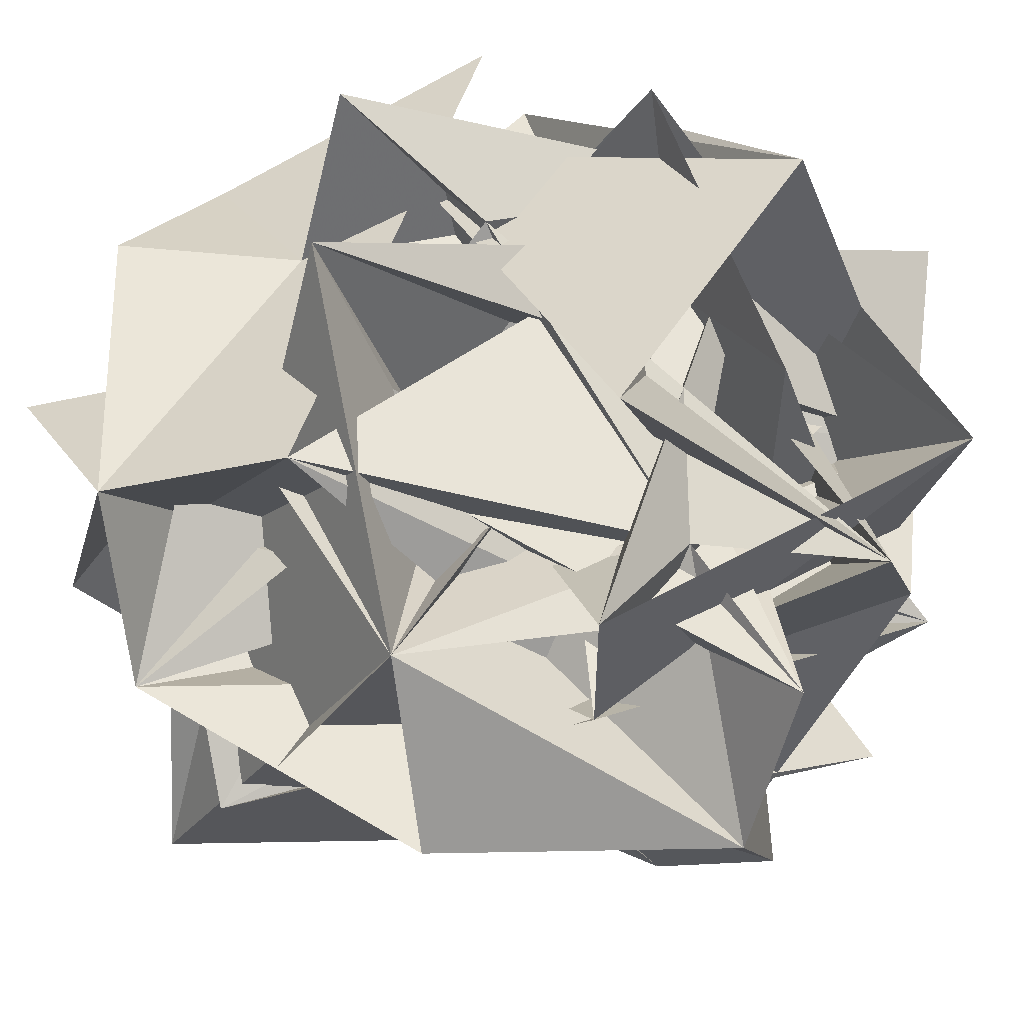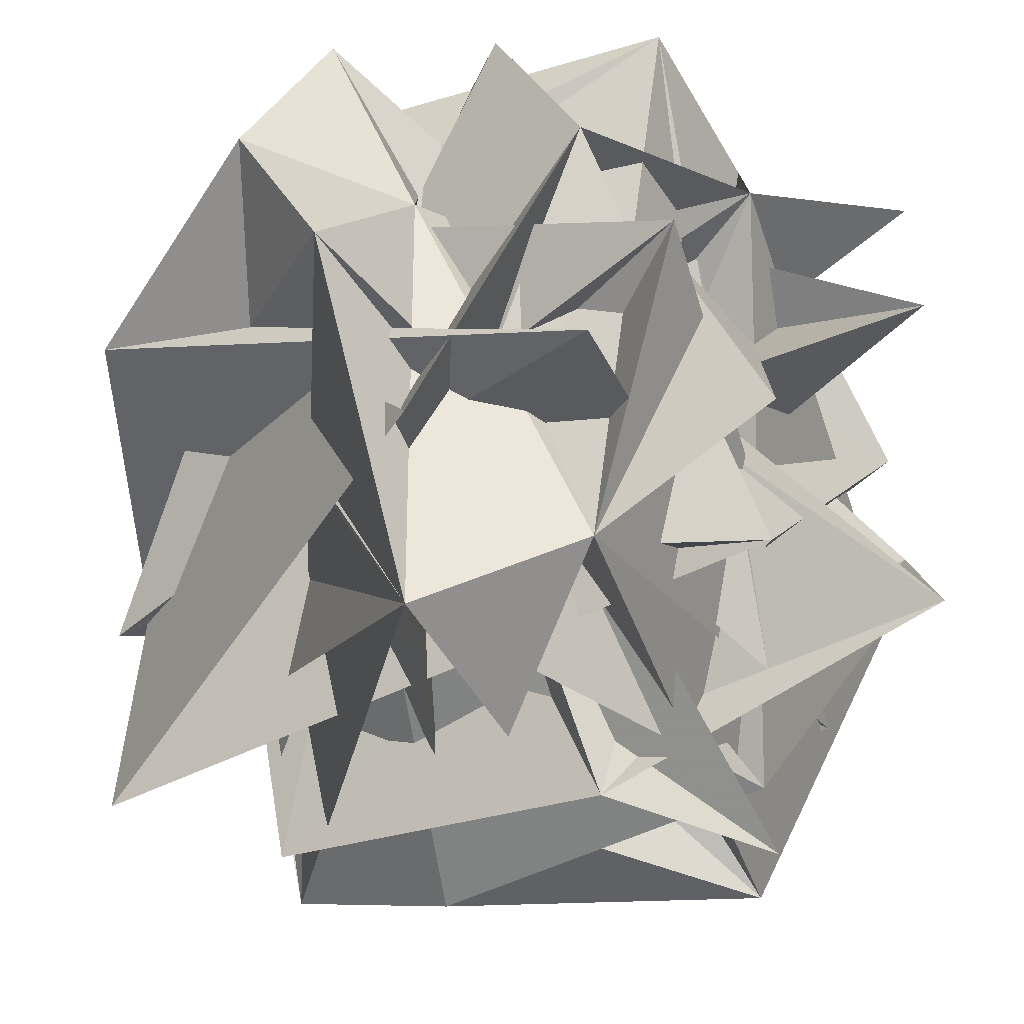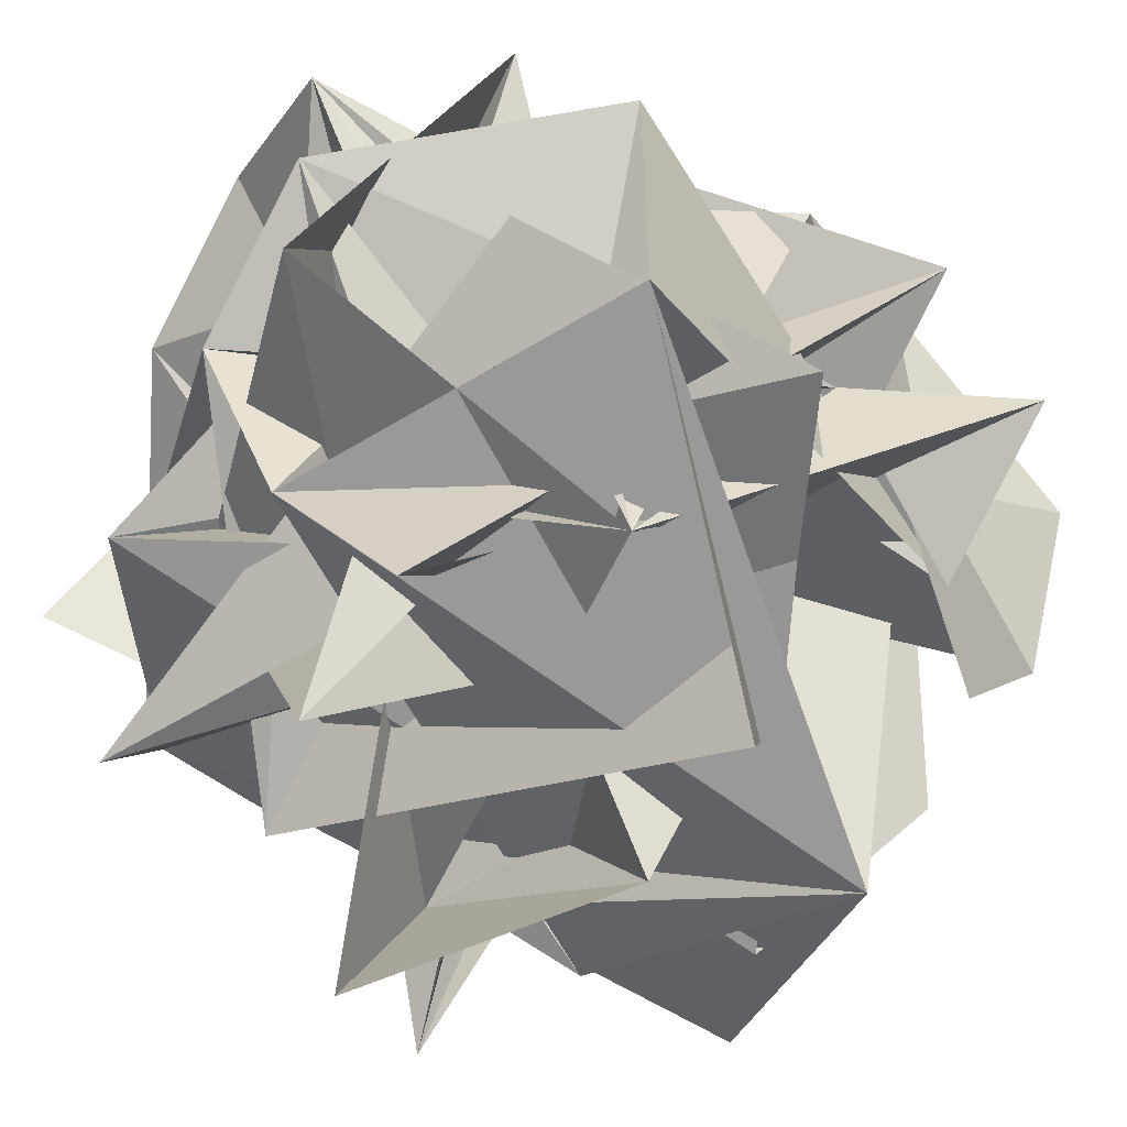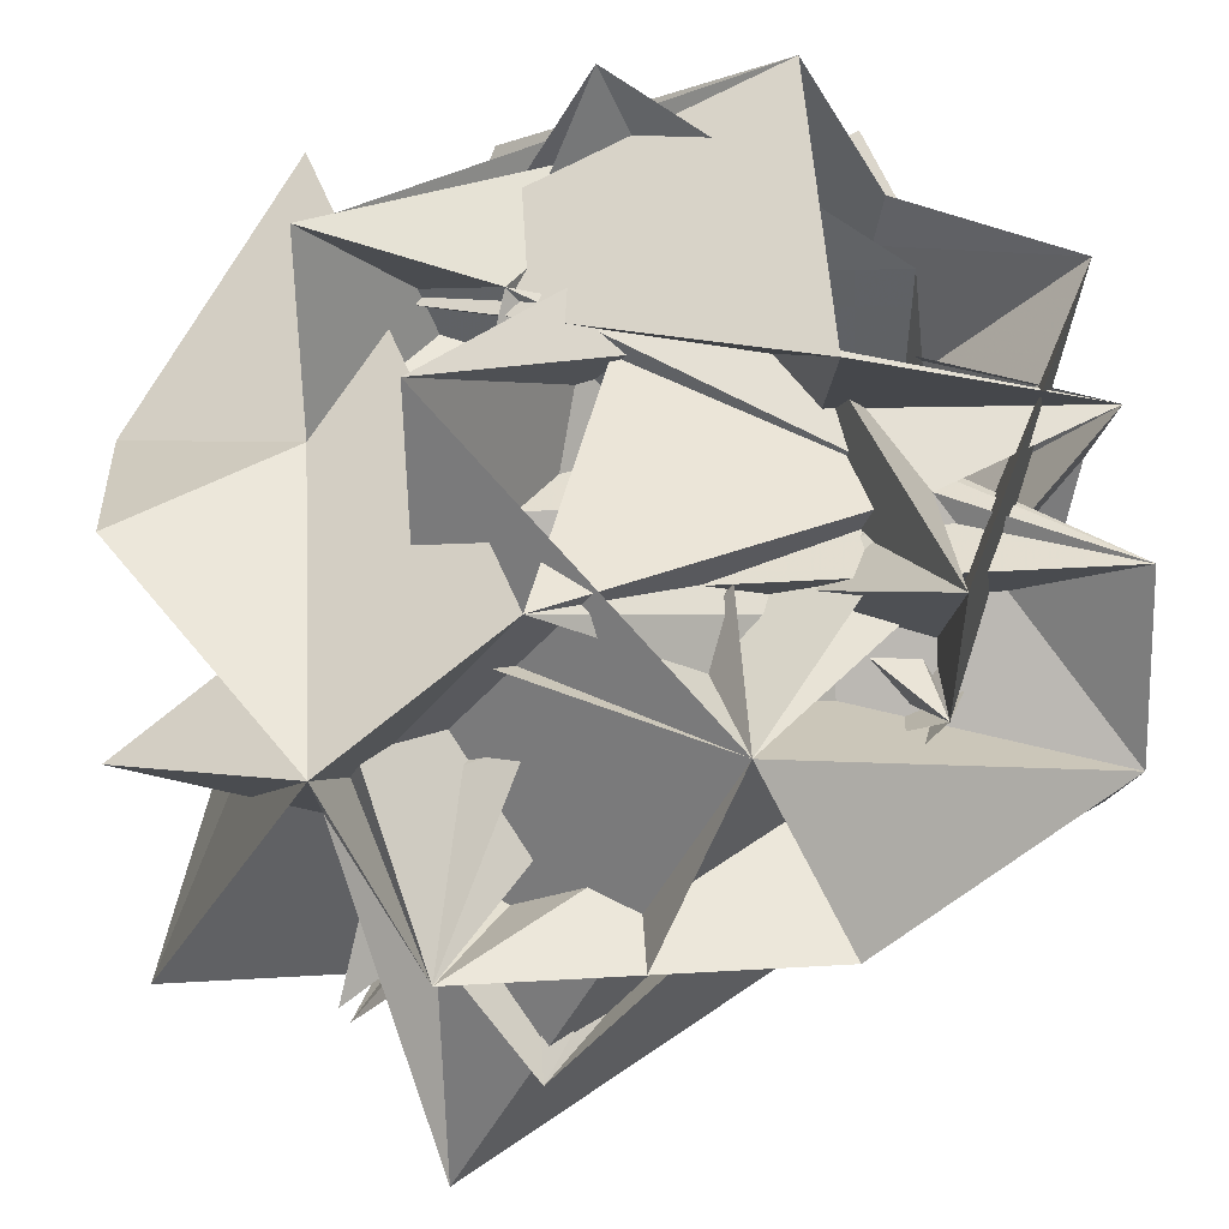
<metadata>
{"format":"obj","ext":"obj","renderer":"f3d","projection":"perspective","resolution":1024,"background":"white","views":[{"elev":55.9,"azim":-147.4,"up":"+Z"},{"elev":-49.9,"azim":-87.7,"up":"+Z"},{"elev":-55.9,"azim":-30.6,"up":"+Y"},{"elev":52.6,"azim":176.5,"up":"+Z"}]}
</metadata>
<code>
v 0.3 1 0.6
v 0.4 0.9 0.8
v 0.5 1 0.6
v 0 0.7 0.4
v 0 0.8 0.6
v 0.2 0.8 0.5
v 0.8 0.7 0.8
v 0.8 0.8 0.6
v 1 0.8 0.7
v 0.8 0.5 0.8
v 1 0.4 0.7
v 1 0.6 0.8
v 0.6 0.4 0.9
v 0.8 0.3 0.8
v 0.8 0.4 1
v 0.2 0.4 0.1
v 0.2 0.6 -0
v 0.4 0.5 0
v 0 0.7 0.8
v 0.1 0.6 0.6
v 0.2 0.6 0.8
v 0.1 0.2 0.6
v 0.2 -0 0.7
v 0.3 0.2 0.6
v 0.1 0.2 0.2
v 0.2 0.4 0.1
v 0.3 0.2 0.2
v 0.6 0 0.7
v 0.7 0.2 0.6
v 0.8 -0 0.6
v 0.6 0.8 0.7
v 0.7 1 0.6
v 0.8 0.9 0.8
v 0.8 0.7 0.8
v 0.9 0.6 0.6
v 1 0.6 0.8
v 0.3 0.2 0.2
v 0.4 -0 0.2
v 0.5 0.2 0.2
v 0.2 0.8 0.9
v 0.4 0.7 0.8
v 0.4 0.9 0.8
v 0.8 0.8 0.2
v 0.9 0.6 0.2
v 1 0.8 0.3
v 0 0.7 0.4
v 0 0.8 0.6
v 0.1 0.6 0.6
v 0.6 0.8 0.3
v 0.6 1 0.4
v 0.7 1 0.2
v 0 0.4 0.6
v 0 0.5 0.8
v 0.2 0.4 0.7
v 0.2 0.8 0.7
v 0.2 0.8 0.9
v 0.4 0.9 0.8
v 0.1 0.6 0.2
v 0.2 0.6 -0
v 0.3 0.6 0.2
v 0.1 0.2 0.6
v 0.2 -0 0.5
v 0.3 0.2 0.6
v 0.4 0.1 0.8
v 0.5 0.2 1
v 0.6 0.2 0.8
v 0.7 0.2 0.2
v 0.8 0.4 0.2
v 0.9 0.2 0.2
v 0.3 0.2 1
v 0.4 0.1 0.8
v 0.4 0.3 0.8
v 0.2 0.4 0.9
v 0.2 0.6 0.8
v 0.3 0.6 1
v 0.6 0.8 0.9
v 0.8 0.7 0.8
v 0.8 0.9 0.8
v 0.6 0.2 -0
v 0.6 0.4 0.1
v 0.7 0.2 0.2
v 0.9 0.6 0.2
v 1 0.6 0.4
v 1 0.8 0.3
v 0 0.3 0.4
v 0.1 0.2 0.6
v 0.2 0.2 0.4
v 0 0.3 0.8
v 0 0.4 0.6
v 0.1 0.2 0.6
v 0.6 0 0.5
v 0.8 -0 0.6
v 0.8 0.1 0.4
v 0.8 -0 0.6
v 0.8 0.1 0.4
v 0.9 0.2 0.6
v 0.6 0.8 0.9
v 0.7 0.6 1
v 0.8 0.7 0.8
v 0 0.4 0.2
v 0.2 0.4 0.1
v 0.2 0.4 0.3
v 0.7 1 0.6
v 0.8 0.8 0.6
v 0.8 0.9 0.4
v 0 0.7 0.8
v 0.2 0.6 0.8
v 0.2 0.8 0.7
v 0 0.5 0.8
v 0.1 0.6 0.6
v 0.2 0.6 0.8
v 0.7 0.2 0.6
v 0.8 0.1 0.8
v 0.9 0.2 0.6
v 0 0.5 0.4
v 0 0.7 0.4
v 0.1 0.6 0.2
v 0.2 0.6 -0
v 0.3 0.6 0.2
v 0.4 0.7 0
v 0.4 0.8 0.2
v 0.5 1 0.2
v 0.6 0.8 0.1
v 0 0.3 0.4
v 0.1 0.2 0.2
v 0.2 0.2 0.4
v 0.6 0.8 0.7
v 0.6 0.8 0.9
v 0.6 1 0.8
v 0.4 -0 0.2
v 0.5 0.2 0.2
v 0.6 0 0.3
v 0 0.3 0.4
v 0 0.4 0.6
v 0.1 0.2 0.6
v 0.6 0.2 0.8
v 0.8 0.1 0.8
v 0.8 0.3 0.8
v 0.2 0.4 0.9
v 0.3 0.2 1
v 0.4 0.4 1
v 0.7 1 0.6
v 0.8 0.8 0.6
v 0.8 0.9 0.8
v 0.2 0.8 0.1
v 0.4 0.7 0
v 0.4 0.8 0.2
v 0.3 0.2 0.2
v 0.4 -0 0.2
v 0.4 0.1 0.4
v 0 0.3 0.8
v 0 0.4 0.6
v 0.2 0.4 0.7
v 0.5 0.2 0.2
v 0.6 0 0.3
v 0.7 0.2 0.2
v 0.5 0.6 1
v 0.6 0.8 0.9
v 0.7 0.6 1
v 0.7 0.2 0.2
v 0.8 0.3 0
v 0.8 0.4 0.2
v 0.6 0.8 0.7
v 0.6 0.8 0.9
v 0.8 0.9 0.8
v 0.8 0.4 0.2
v 0.9 0.2 0.2
v 1 0.4 0.3
v 0.6 1 0.4
v 0.7 1 0.2
v 0.8 0.9 0.4
v 0.2 0.4 0.9
v 0.3 0.6 1
v 0.4 0.4 1
v 0.4 0.7 0.8
v 0.4 0.8 1
v 0.4 0.9 0.8
v 0.9 0.2 0.6
v 1 0.4 0.5
v 1 0.4 0.7
v 0.8 0.7 -0
v 0.8 0.8 0.2
v 0.9 0.6 0.2
v 0 0.3 0.4
v 0.1 0.2 0.2
v 0.2 0.4 0.3
v 0.6 1 0.4
v 0.7 1 0.6
v 0.8 0.9 0.4
v 0.6 0.4 0.1
v 0.8 0.4 0.2
v 0.8 0.5 -0
v 0.6 0.4 0.1
v 0.7 0.2 0.2
v 0.8 0.3 0
v 0.2 -0 0.3
v 0.3 0.2 0.2
v 0.4 0.1 0.4
v 0.4 0.9 0.8
v 0.6 0.8 0.9
v 0.6 1 0.8
v 0.1 0.6 0.2
v 0.2 0.8 0.1
v 0.3 0.6 0.2
v 0.1 0.2 0.6
v 0.2 -0 0.5
v 0.2 0.2 0.4
v 0.8 0.1 0.4
v 0.9 0.2 0.6
v 1 0.2 0.4
v 0.2 0.8 0.3
v 0.3 1 0.2
v 0.4 0.8 0.2
v 0.8 0.8 0.6
v 0.9 0.6 0.6
v 1 0.8 0.5
v 0.1 0.2 0.6
v 0.2 -0 0.7
v 0.2 0.2 0.8
v 0.2 -0 0.3
v 0.2 0.2 0.4
v 0.4 0.1 0.4
v 0.4 -0 0.2
v 0.4 0.1 0.4
v 0.6 0 0.3
v 0.1 0.2 0.2
v 0.2 0.4 0.1
v 0.2 0.4 0.3
v 0.7 0.6 0.2
v 0.8 0.7 -0
v 0.9 0.6 0.2
v 0 0.7 0.4
v 0.1 0.6 0.2
v 0.2 0.8 0.3
v 0.2 0.8 0.5
v 0.2 1 0.4
v 0.3 1 0.6
v 0.8 0.3 0.8
v 0.9 0.2 0.6
v 1 0.4 0.7
v 0.8 0.1 0.4
v 0.8 0.3 0.4
v 0.9 0.2 0.2
v 0.2 0.4 0.1
v 0.3 0.2 0.2
v 0.4 0.3 0
v 0 0.5 0.8
v 0.2 0.4 0.7
v 0.2 0.4 0.9
v 0.4 0.8 0.2
v 0.4 0.9 0.4
v 0.5 1 0.2
v 0.1 0.2 0.2
v 0.2 0.2 0.4
v 0.3 0.2 0.2
v 0.7 0.6 1
v 0.8 0.4 1
v 0.8 0.5 0.8
v 0.2 -0 0.7
v 0.2 0.2 0.8
v 0.4 0.1 0.8
v 0.8 0.5 0.8
v 0.8 0.7 0.8
v 1 0.6 0.8
v 0.4 0.3 0
v 0.5 0.2 0.2
v 0.6 0.2 -0
v 0.3 0.6 1
v 0.4 0.7 0.8
v 0.4 0.8 1
v 0.2 -0 0.5
v 0.3 0.2 0.6
v 0.4 -0 0.6
v 0.7 0.2 0.2
v 0.8 0.1 0.4
v 0.9 0.2 0.2
v 0.3 0.2 1
v 0.4 0.3 0.8
v 0.4 0.4 1
v 0.6 0.4 0.9
v 0.6 0.4 1
v 0.7 0.6 1
v 0 0.7 0.8
v 0.1 0.6 0.6
v 0.2 0.8 0.7
v 0.8 0.4 0.2
v 0.9 0.6 0.2
v 1 0.4 0.3
v 0.6 0 0.7
v 0.7 0.2 0.6
v 0.8 0.1 0.8
v 0.2 -0 0.5
v 0.2 0.2 0.4
v 0.4 0.1 0.4
v 0.6 0.6 0
v 0.7 0.6 0.2
v 0.8 0.7 -0
v 0.3 1 0.2
v 0.4 0.8 0.2
v 0.4 0.9 0.4
v 0.7 1 0.2
v 0.8 0.8 0.2
v 0.8 0.9 0.4
v 0.2 0.8 0.9
v 0.3 0.6 1
v 0.4 0.7 0.8
v 0.5 0.2 0.2
v 0.6 0.2 -0
v 0.7 0.2 0.2
v 0.4 0.1 0.8
v 0.4 0.3 0.8
v 0.5 0.2 1
v 0.6 0.8 0.1
v 0.6 0.8 0.3
v 0.7 1 0.2
v 0.8 0.3 0.8
v 0.8 0.5 0.8
v 1 0.4 0.7
v 0.2 -0 0.7
v 0.4 -0 0.6
v 0.4 0.1 0.8
v 0.4 0.7 0
v 0.6 0.6 0
v 0.6 0.8 0.1
v 0.2 0.2 0.8
v 0.2 0.4 0.9
v 0.3 0.2 1
v 0.8 0.1 0.4
v 0.8 0.3 0.4
v 1 0.2 0.4
v 0 0.4 0.2
v 0 0.5 0.4
v 0.1 0.6 0.2
v 0.2 1 0.4
v 0.3 1 0.6
v 0.4 0.9 0.4
v 0.5 0.2 1
v 0.6 0.4 0.9
v 0.6 0.4 1
v 0 0.8 0.6
v 0.2 0.8 0.5
v 0.2 0.8 0.7
v 0.9 0.6 0.2
v 1 0.4 0.3
v 1 0.6 0.4
v 0 0.3 0.4
v 0 0.4 0.2
v 0.2 0.4 0.3
v 0.4 0.7 0
v 0.4 0.8 0.2
v 0.6 0.8 0.1
v 0.6 0 0.3
v 0.7 0.2 0.2
v 0.8 0.1 0.4
v 0.6 0 0.3
v 0.6 0 0.5
v 0.8 0.1 0.4
v 0.8 0.7 0.4
v 1 0.6 0.4
v 1 0.8 0.3
v 0.4 0 0.4
v 0.4 0.1 0.4
v 0.6 0 0.3
v 0.3 0.2 0.2
v 0.4 0.3 0
v 0.5 0.2 0.2
v 0.2 0.8 0.3
v 0.2 1 0.4
v 0.4 0.9 0.4
v 0.6 0.4 0.9
v 0.7 0.6 1
v 0.8 0.4 1
v 0.9 0.2 0.6
v 1 0.2 0.4
v 1 0.4 0.5
v 0.4 0.3 0
v 0.6 0.4 0
v 0.6 0.4 0.1
v 0.2 0.8 0.3
v 0.3 1 0.2
v 0.4 0.9 0.4
v 0.4 0.9 0.4
v 0.4 1 0.4
v 0.5 1 0.2
v 0.6 0.2 0.8
v 0.6 0.4 0.9
v 0.7 0.2 1
v 0.7 0.2 0.6
v 0.8 -0 0.6
v 0.9 0.2 0.6
v 0.4 0.8 1
v 0.5 0.6 1
v 0.6 0.8 0.9
v 0.8 0.7 0.4
v 1 0.6 0.4
v 1 0.8 0.5
v 0.6 0 0.7
v 0.6 0.2 0.8
v 0.8 0.1 0.8
v 0.8 0.8 0.2
v 0.8 0.9 0.4
v 1 0.8 0.3
v 0.2 0.8 0.1
v 0.3 0.6 0.2
v 0.4 0.7 0
v 0.2 0.6 0.8
v 0.2 0.8 0.7
v 0.2 0.8 0.9
v 0.1 0.6 0.2
v 0.2 0.4 0.1
v 0.2 0.6 -0
v 0.2 0.8 0.5
v 0.2 0.8 0.7
v 0.3 1 0.6
v 0.7 0.6 0.2
v 0.8 0.5 -0
v 0.9 0.6 0.2
v 0.2 -0 0.3
v 0.2 0.2 0.4
v 0.3 0.2 0.2
v 0.6 0.4 0.1
v 0.8 0.3 0
v 0.8 0.4 0.2
v 0.7 0.6 1
v 0.8 0.5 0.8
v 0.8 0.7 0.8
v 0.2 0.8 0.1
v 0.2 0.8 0.3
v 0.4 0.8 0.2
v 0.2 0.4 0.1
v 0.4 0.3 0
v 0.4 0.5 0
v 0.2 0.2 0.8
v 0.3 0.2 1
v 0.4 0.1 0.8
v 0.4 0.3 0.8
v 0.4 0.4 1
v 0.5 0.2 1
v 0.4 0.9 0.8
v 0.5 1 0.6
v 0.6 1 0.8
v 0.2 0.8 0.7
v 0.3 1 0.6
v 0.4 0.9 0.8
v 0.6 0.4 0
v 0.6 0.4 0.1
v 0.8 0.5 -0
v 0.8 0.8 0.6
v 0.9 0.6 0.6
v 1 0.8 0.7
v 0.8 0.3 0.4
v 1 0.2 0.4
v 1 0.4 0.3
v 0 0.5 0.8
v 0 0.6 0.6
v 0.1 0.6 0.6
v 0.4 0.3 0
v 0.6 0.2 -0
v 0.6 0.4 0.1
v 0.6 0.8 0.7
v 0.6 1 0.8
v 0.7 1 0.6
v 0 0.8 0.6
v 0.1 0.6 0.6
v 0.2 0.8 0.7
v 0.8 0.3 0.8
v 0.8 0.4 1
v 0.8 0.5 0.8
v 0 0.4 0.2
v 0.1 0.6 0.2
v 0.2 0.4 0.1
v 0.2 -0 0.5
v 0.4 0 0.4
v 0.4 0.1 0.4
v 0 0.6 0.6
v 0 0.7 0.4
v 0.1 0.6 0.6
v 0.6 0.6 0
v 0.7 0.6 0.2
v 0.8 0.5 -0
v 0.6 0.2 0.8
v 0.7 0.2 1
v 0.8 0.3 0.8
v 0.3 1 0.6
v 0.4 0.9 0.4
v 0.4 1 0.4
v 0.5 1 0.2
v 0.6 0.8 0.3
v 0.6 1 0.4
v 0 0.3 0.8
v 0.2 0.2 0.8
v 0.2 0.4 0.9
v 0.9 0.6 0.6
v 1 0.4 0.7
v 1 0.6 0.6
v 0.8 0.7 0.8
v 0.8 0.8 0.6
v 0.8 0.9 0.8
v 0.8 0.3 0.4
v 0.9 0.2 0.2
v 1 0.4 0.3
v 0.6 0.4 0.9
v 0.7 0.2 1
v 0.8 0.3 0.8
v 0 0.7 0.4
v 0.2 0.8 0.3
v 0.2 0.8 0.5
v 0.8 0.8 0.6
v 0.8 0.9 0.4
v 1 0.8 0.5
v 0.4 0.8 1
v 0.4 0.9 0.8
v 0.6 0.8 0.9
v 0.2 -0 0.7
v 0.3 0.2 0.6
v 0.4 -0 0.6
v 0.6 0.8 0.1
v 0.8 0.7 -0
v 0.8 0.8 0.2
v 0.9 0.6 0.6
v 1 0.4 0.7
v 1 0.6 0.8
v 0.9 0.6 0.6
v 1 0.6 0.6
v 1 0.8 0.5
v 0.8 0.7 0.4
v 0.8 0.9 0.4
v 1 0.8 0.3
v 0.1 0.6 0.2
v 0.2 0.8 0.1
v 0.2 0.8 0.3
v 0.8 0.7 0.8
v 0.9 0.6 0.6
v 1 0.8 0.7
v 0 0.3 0.8
v 0.1 0.2 0.6
v 0.2 0.2 0.8
v 0.8 0.1 0.8
v 0.8 0.3 0.8
v 0.9 0.2 0.6
v 0.4 0.1 0.8
v 0.6 0 0.7
v 0.6 0.2 0.8
v 0.5 0.2 1
v 0.6 0.2 0.8
v 0.6 0.4 0.9
v 0.6 0.8 0.1
v 0.7 1 0.2
v 0.8 0.8 0.2
v 0.8 0.4 0.2
v 0.8 0.5 -0
v 0.9 0.6 0.2
v 0.8 0.7 0.4
v 0.8 0.9 0.4
v 1 0.8 0.5
v 0 0.5 0.8
v 0.2 0.4 0.9
v 0.2 0.6 0.8
v 0 0.3 0.8
v 0.2 0.4 0.7
v 0.2 0.4 0.9
v 0.2 0.6 0.8
v 0.2 0.8 0.9
v 0.3 0.6 1
v 0.5 1 0.2
v 0.6 0.8 0.1
v 0.6 0.8 0.3
v 0.6 0.6 0
v 0.6 0.8 0.1
v 0.8 0.7 -0
v 0.2 0.8 0.3
v 0.2 0.8 0.5
v 0.2 1 0.4
v 0.4 -0 0.6
v 0.4 0.1 0.8
v 0.6 0 0.7f 1 2 3
f 4 5 6
f 7 8 9
f 10 11 12
f 13 14 15
f 16 17 18
f 19 20 21
f 22 23 24
f 25 16 26
f 27 28 29
f 30 31 32
f 7 33 12
f 26 34 35
f 36 37 2
f 38 39 40
f 4 5 20
f 41 42 43
f 44 45 46
f 47 36 2
f 48 17 49
f 22 50 24
f 51 52 53
f 54 55 56
f 57 51 58
f 59 21 60
f 61 7 32
f 62 63 54
f 39 64 40
f 65 22 66
f 67 44 22
f 68 29 69
f 29 69 70
f 61 71 7
f 72 16 73
f 31 8 74
f 19 21 47
f 45 20 21
f 28 75 70
f 76 4 48
f 17 49 77
f 78 79 80
f 65 25 66
f 30 61 81
f 34 35 82
f 65 44 22
f 53 75 14
f 59 57 83
f 31 8 32
f 84 77 78
f 26 34 85
f 67 44 46
f 35 82 54
f 86 61 71
f 54 87 55
f 30 61 32
f 55 56 88
f 42 43 74
f 59 60 83
f 37 89 2
f 70 90 11
f 91 38 39
f 65 25 73
f 42 31 74
f 63 55 92
f 63 54 87
f 93 26 85
f 2 61 81
f 48 84 49
f 22 50 66
f 69 70 94
f 95 96 78
f 8 33 97
f 22 23 98
f 93 66 85
f 34 85 82
f 25 16 73
f 99 91 39
f 4 48 95
f 6 100 1
f 14 70 11
f 69 101 56
f 16 26 102
f 45 46 59
f 78 103 79
f 25 66 26
f 71 15 10
f 23 98 51
f 10 7 12
f 102 35 62
f 60 37 89
f 50 24 104
f 54 69 56
f 57 58 83
f 13 105 71
f 19 20 47
f 55 39 88
f 27 28 75
f 50 66 85
f 106 99 91
f 96 78 103
f 43 38 74
f 36 60 37
f 35 62 54
f 51 58 52
f 80 41 43
f 14 10 11
f 23 104 51
f 77 106 80
f 98 59 57
f 69 101 94
f 72 76 48
f 100 1 103
f 52 13 105
f 5 6 47
f 39 88 64
f 65 72 73
f 77 78 80
f 82 54 69
f 82 68 69
f 107 64 40
f 108 85 82
f 26 102 35
f 95 100 103
f 13 71 15
f 70 94 90
f 102 109 63
f 95 96 103
f 103 110 79
f 53 13 111
f 28 29 70
f 89 86 61
f 107 64 97
f 27 53 75
f 38 74 40
f 84 49 77
f 21 47 36
f 48 16 17
f 6 47 1
f 99 92 39
f 93 66 26
f 63 87 55
f 71 10 7
f 84 95 78
f 16 102 18
f 98 57 51
f 58 83 52
f 2 3 81
f 47 1 2
f 109 63 92
f 8 33 9
f 101 94 88
f 45 112 20
f 102 62 63
f 30 81 31
f 5 20 47
f 14 15 10
f 72 48 16
f 50 108 85
f 112 4 20
f 106 99 92
f 53 111 14
f 1 103 110
f 79 41 42
f 67 98 59
f 33 11 113
f 7 8 32
f 101 56 88
f 13 111 14
f 4 95 6
f 8 74 97
f 89 2 61
f 23 24 104
f 80 91 38
f 33 11 12
f 33 113 97
f 107 74 40
f 48 84 95
f 7 33 9
f 67 22 98
f 75 14 70
f 51 27 53
f 52 53 13
f 80 43 38
f 55 92 39
f 107 74 97
f 45 59 21
f 67 46 59
f 21 36 60
f 79 80 41
f 106 80 91
f 95 6 100
f 104 51 27

</code>
